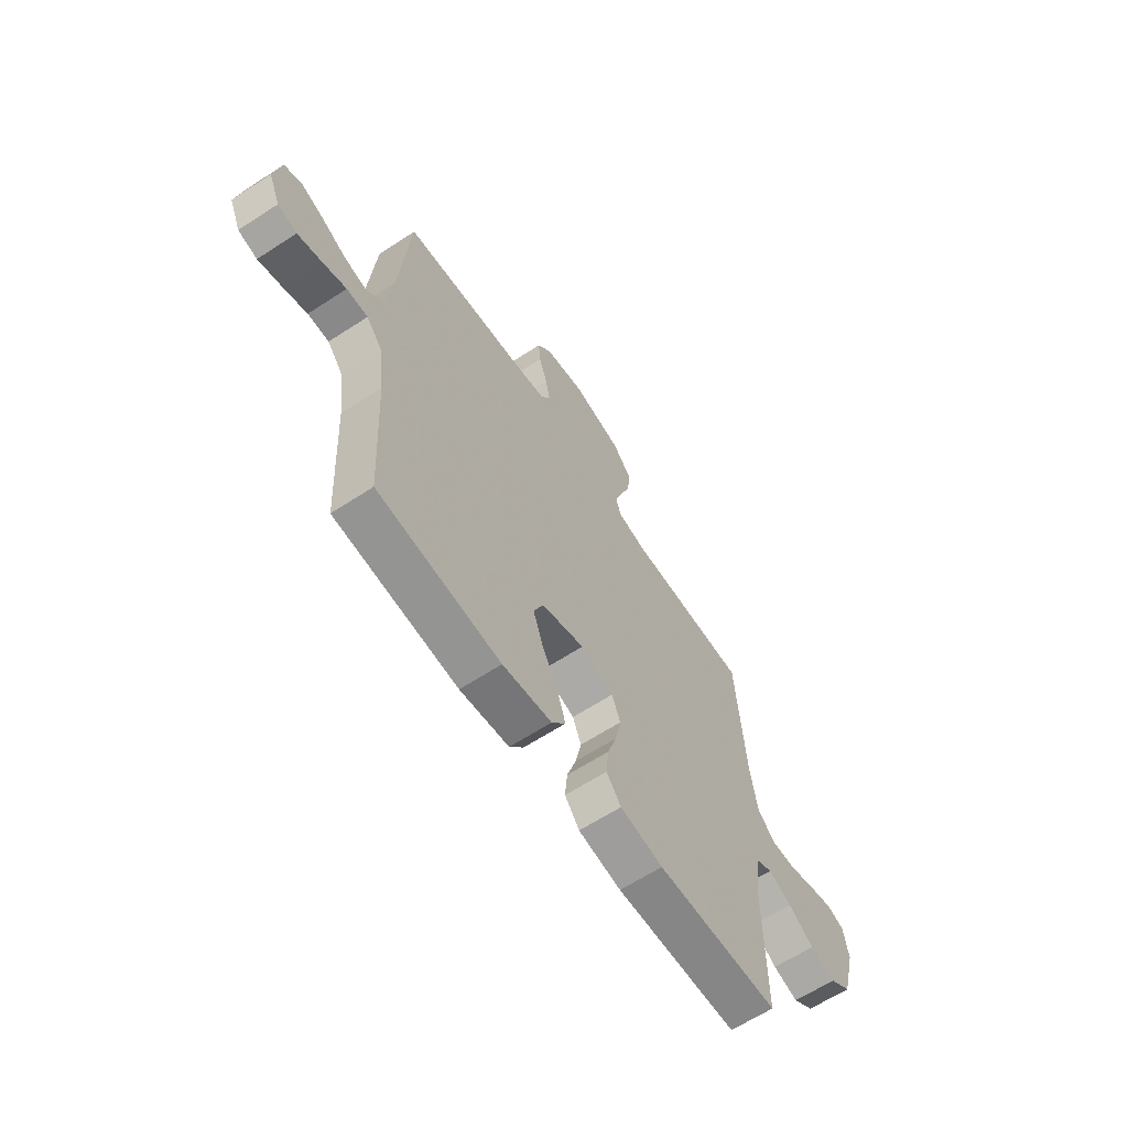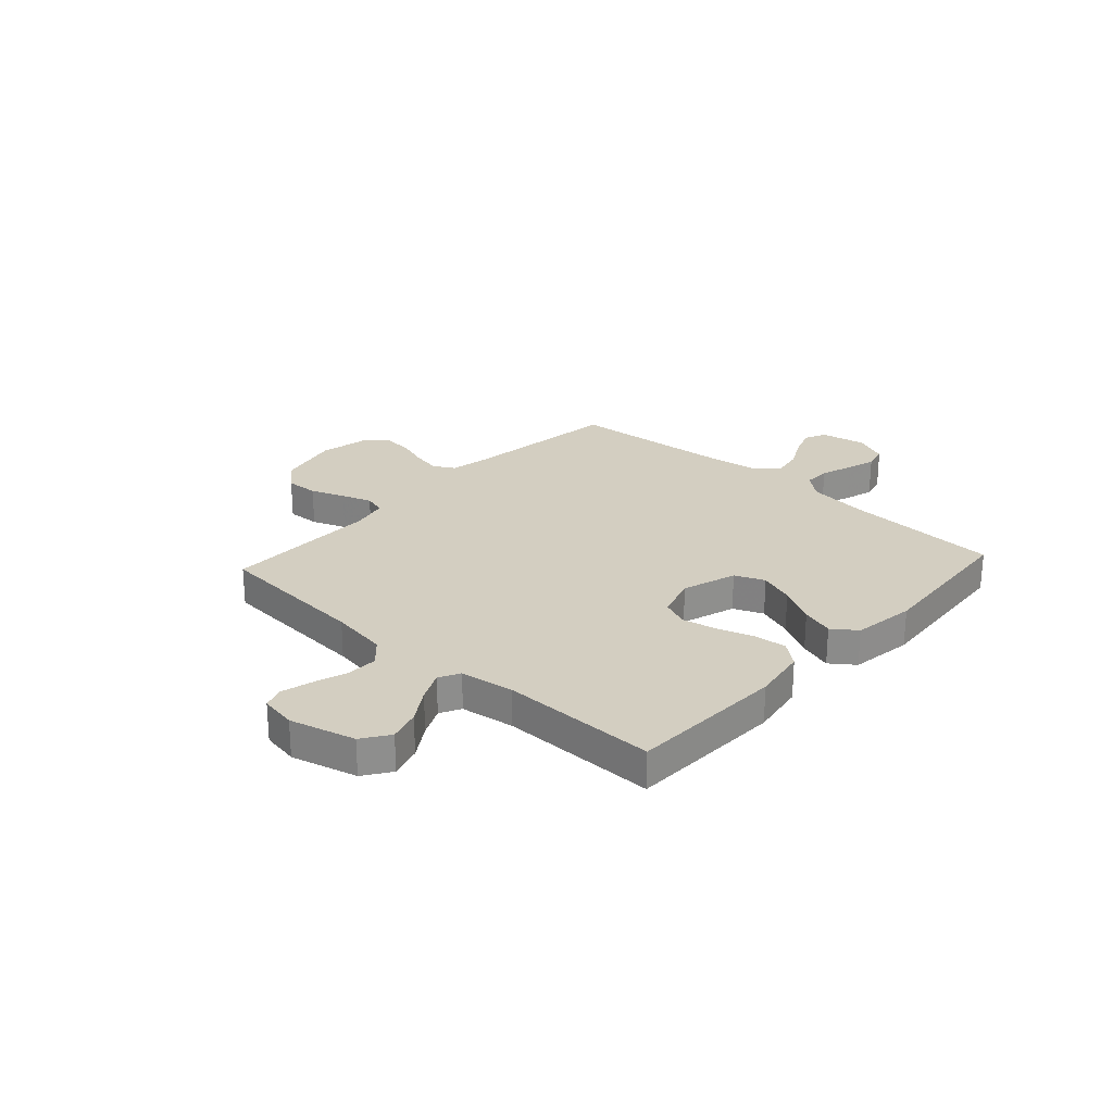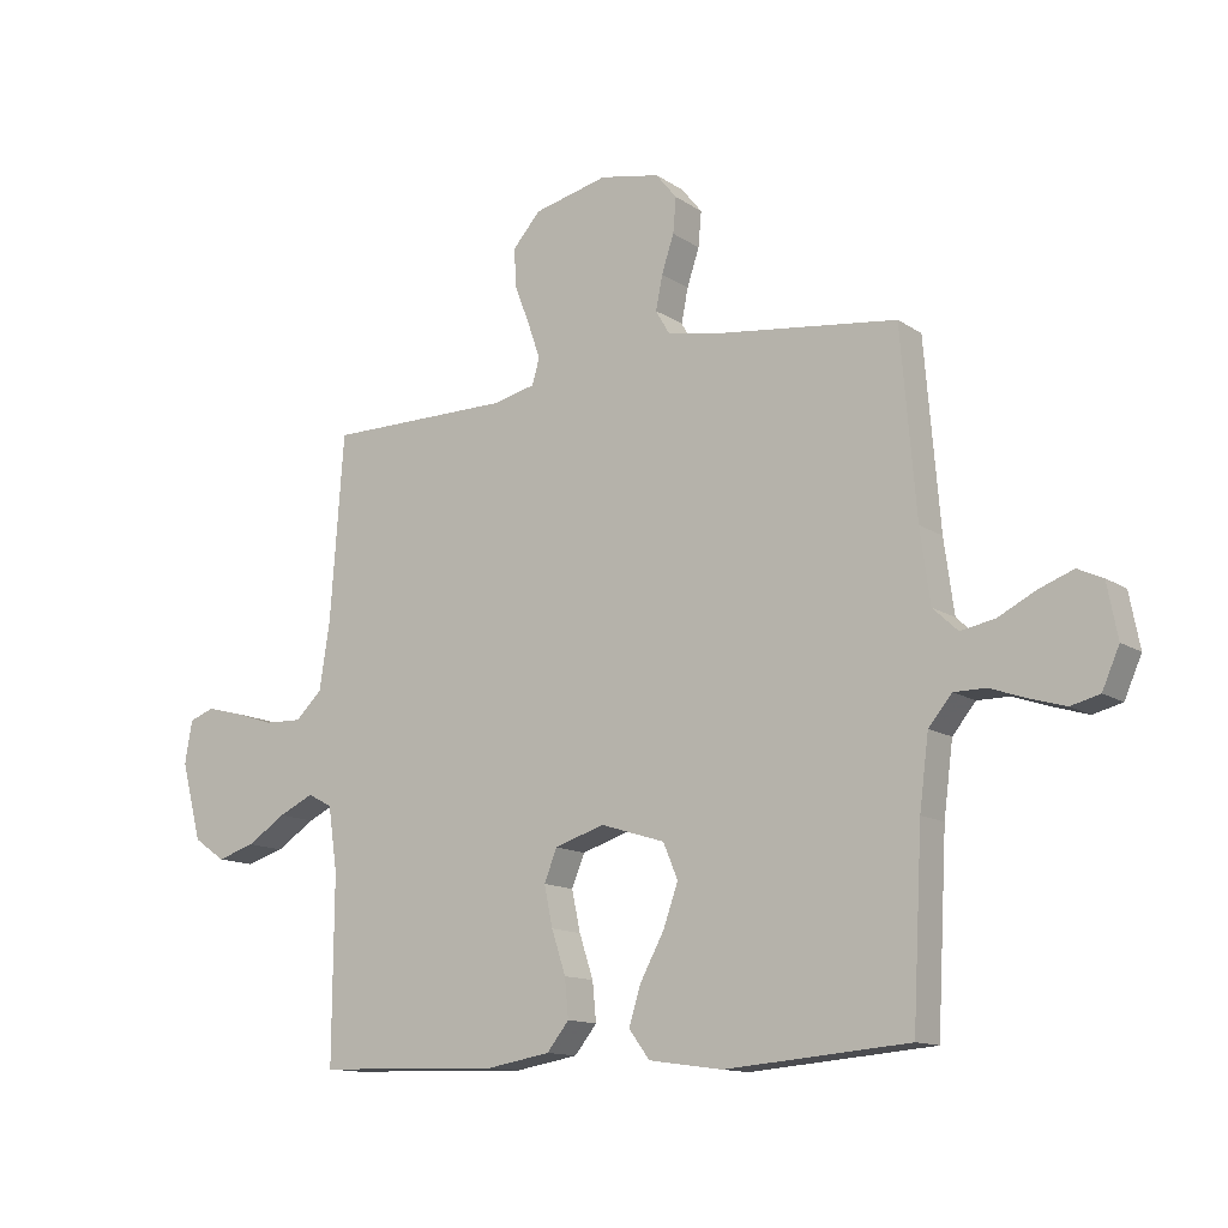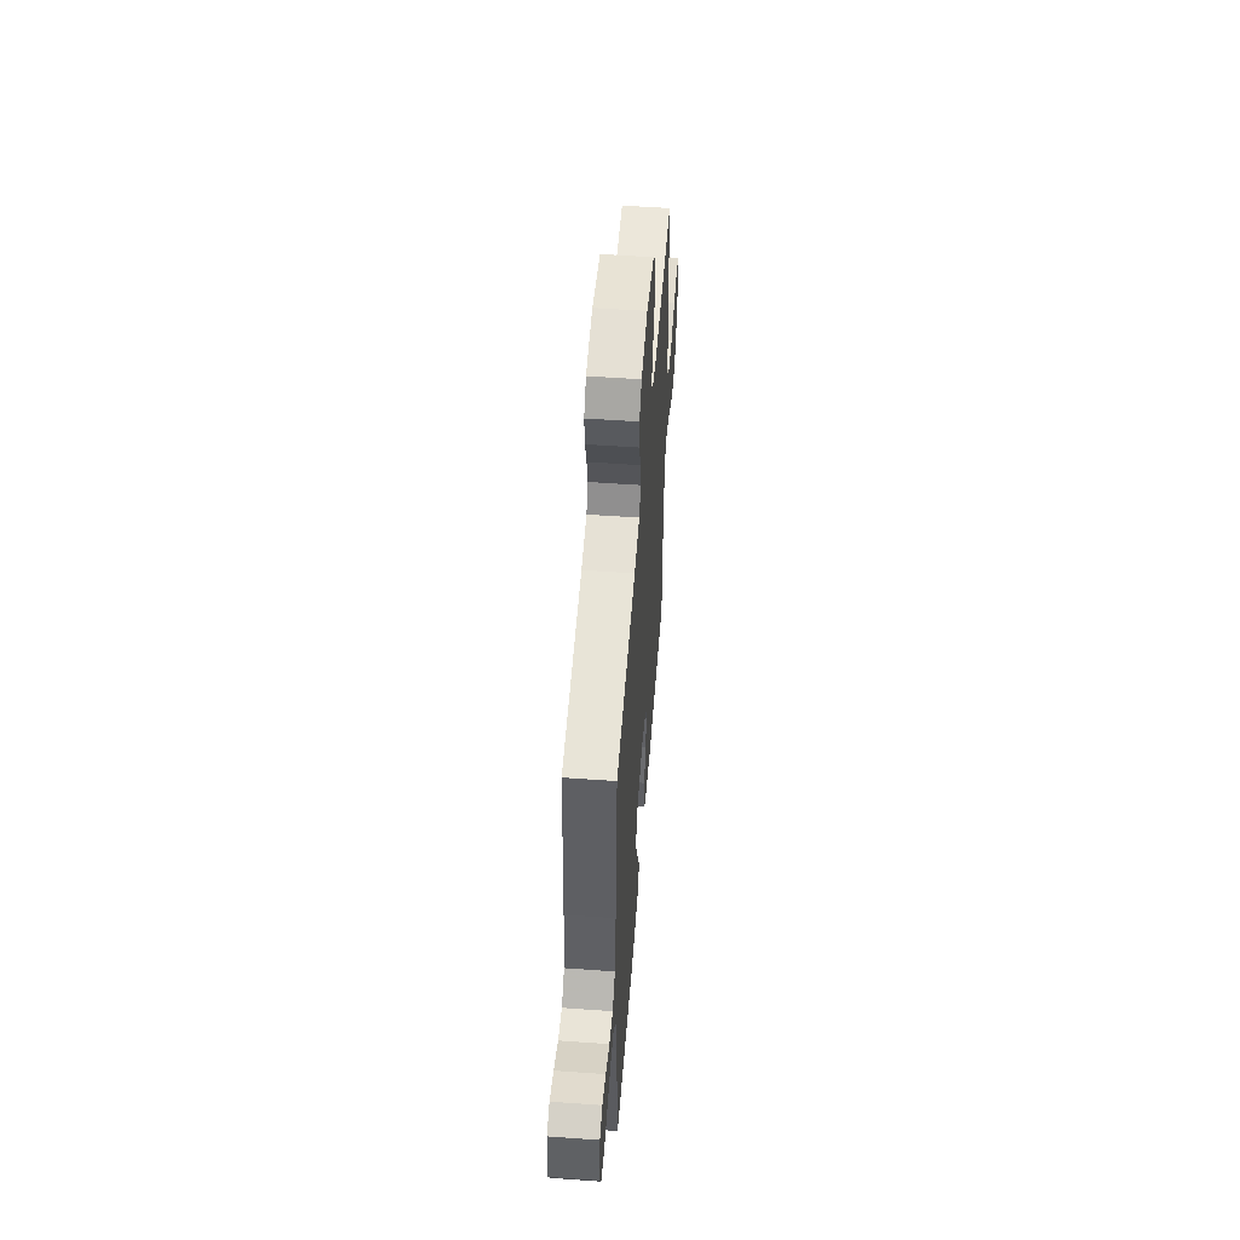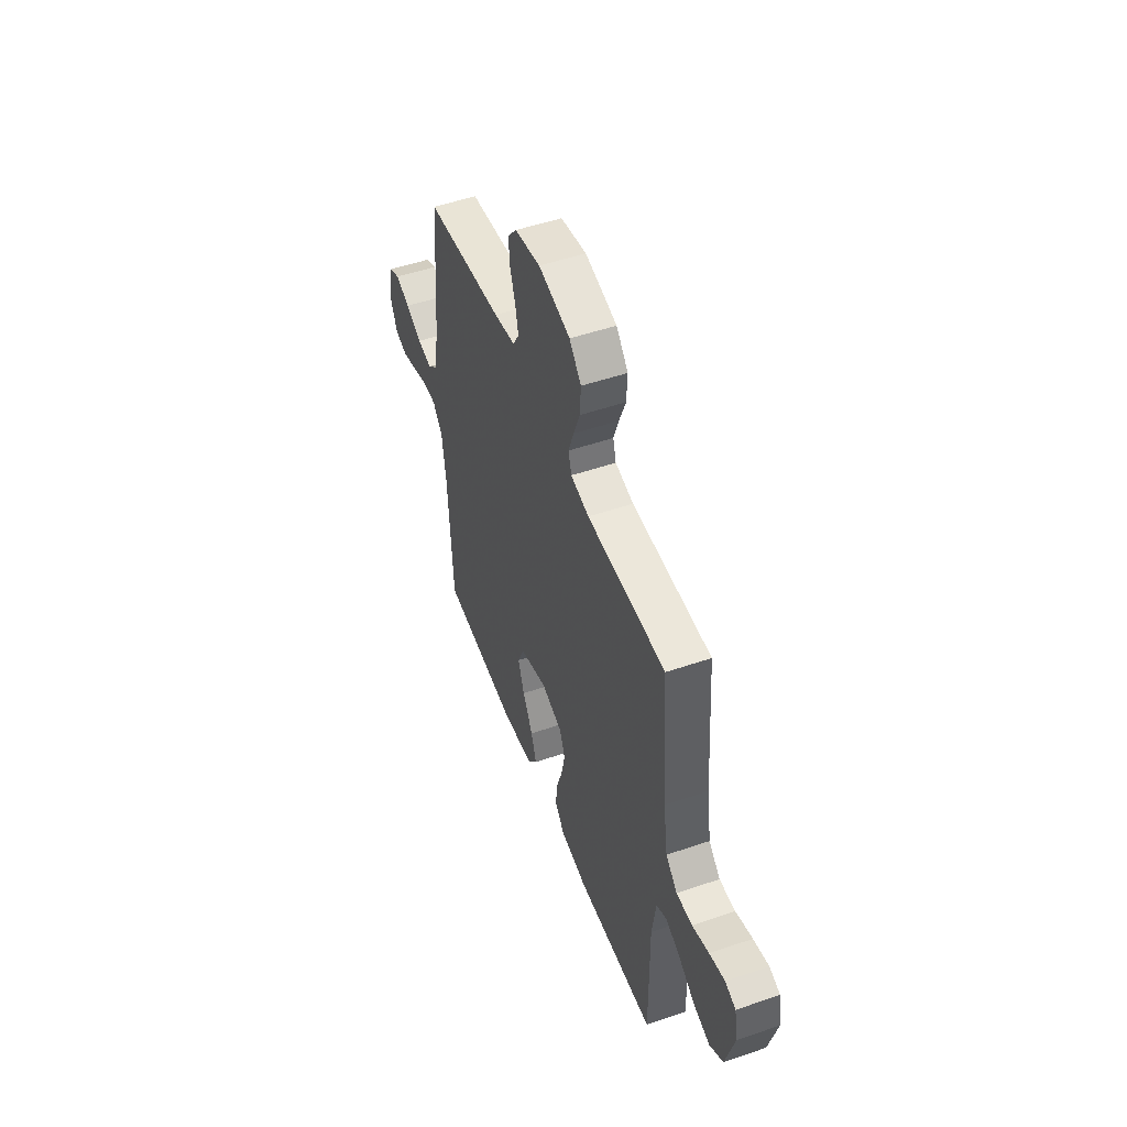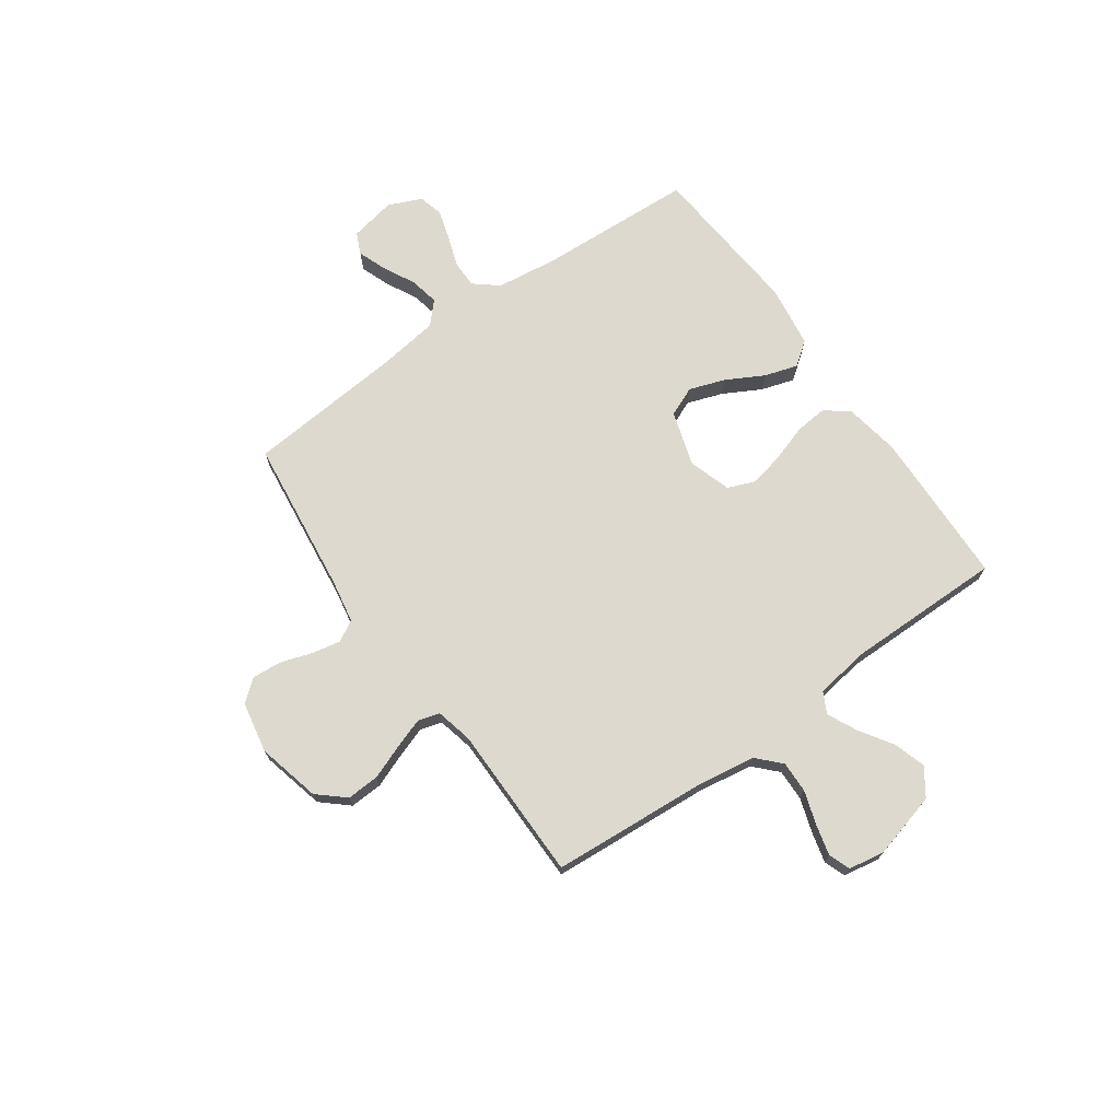
<metadata>
{"format":"obj","ext":"obj","renderer":"f3d","projection":"perspective","resolution":1024,"background":"white","views":[{"elev":-63.3,"azim":-56.6,"up":"+Z"},{"elev":25.3,"azim":132.4,"up":"+Y"},{"elev":-12.9,"azim":-145.7,"up":"+Z"},{"elev":54.0,"azim":-85.6,"up":"+Z"},{"elev":51.0,"azim":69.5,"up":"+Z"},{"elev":71.4,"azim":54.6,"up":"+Y"}]}
</metadata>
<code>
v -0.5 0.07 -0.5
v -0.516 0.07 -0.2
v -0.531 0.07 -0.084
v -0.569 0.07 -0.038
v -0.621 0.07 -0.038
v -0.681 0.07 -0.059
v -0.738 0.07 -0.076
v -0.785 0.07 -0.064
v -0.813 0.07 0
v -0.796 0.07 0.088
v -0.755 0.07 0.107
v -0.699 0.07 0.086
v -0.638 0.07 0.055
v -0.582 0.07 0.044
v -0.541 0.07 0.082
v -0.525 0.07 0.2
v -0.5 0.07 0.5
v -0.2 0.07 0.537
v -0.119 0.07 0.552
v -0.096 0.07 0.592
v -0.107 0.07 0.647
v -0.127 0.07 0.707
v -0.132 0.07 0.764
v -0.098 0.07 0.806
v 0 0.07 0.825
v 0.121 0.07 0.796
v 0.166 0.07 0.745
v 0.163 0.07 0.682
v 0.138 0.07 0.617
v 0.118 0.07 0.559
v 0.13 0.07 0.517
v 0.2 0.07 0.501
v 0.5 0.07 0.5
v 0.522 0.07 0.2
v 0.539 0.07 0.089
v 0.583 0.07 0.047
v 0.644 0.07 0.049
v 0.708 0.07 0.07
v 0.767 0.07 0.085
v 0.808 0.07 0.07
v 0.82 0.07 0
v 0.787 0.07 -0.126
v 0.735 0.07 -0.162
v 0.673 0.07 -0.143
v 0.61 0.07 -0.102
v 0.553 0.07 -0.075
v 0.513 0.07 -0.096
v 0.498 0.07 -0.2
v 0.5 0.07 -0.5
v 0.2 0.07 -0.509
v 0.095 0.07 -0.491
v 0.059 0.07 -0.446
v 0.065 0.07 -0.383
v 0.088 0.07 -0.313
v 0.102 0.07 -0.247
v 0.081 0.07 -0.195
v 0 0.07 -0.169
v -0.105 0.07 -0.202
v -0.129 0.07 -0.259
v -0.105 0.07 -0.327
v -0.066 0.07 -0.399
v -0.046 0.07 -0.462
v -0.08 0.07 -0.508
v -0.2 0.07 -0.525
v -0.5 0 -0.5
v -0.516 0 -0.2
v -0.531 0 -0.084
v -0.569 0 -0.038
v -0.621 0 -0.038
v -0.681 0 -0.059
v -0.738 0 -0.076
v -0.785 0 -0.064
v -0.813 0 0
v -0.796 0 0.088
v -0.755 0 0.107
v -0.699 0 0.086
v -0.638 0 0.055
v -0.582 0 0.044
v -0.541 0 0.082
v -0.525 0 0.2
v -0.5 0 0.5
v -0.2 0 0.537
v -0.119 0 0.552
v -0.096 0 0.592
v -0.107 0 0.647
v -0.127 0 0.707
v -0.132 0 0.764
v -0.098 0 0.806
v 0 0 0.825
v 0.121 0 0.796
v 0.166 0 0.745
v 0.163 0 0.682
v 0.138 0 0.617
v 0.118 0 0.559
v 0.13 0 0.517
v 0.2 0 0.501
v 0.5 0 0.5
v 0.522 0 0.2
v 0.539 0 0.089
v 0.583 0 0.047
v 0.644 0 0.049
v 0.708 0 0.07
v 0.767 0 0.085
v 0.808 0 0.07
v 0.82 0 0
v 0.787 0 -0.126
v 0.735 0 -0.162
v 0.673 0 -0.143
v 0.61 0 -0.102
v 0.553 0 -0.075
v 0.513 0 -0.096
v 0.498 0 -0.2
v 0.5 0 -0.5
v 0.2 0 -0.509
v 0.095 0 -0.491
v 0.059 0 -0.446
v 0.065 0 -0.383
v 0.088 0 -0.313
v 0.102 0 -0.247
v 0.081 0 -0.195
v 0 0 -0.169
v -0.105 0 -0.202
v -0.129 0 -0.259
v -0.105 0 -0.327
v -0.066 0 -0.399
v -0.046 0 -0.462
v -0.08 0 -0.508
v -0.2 0 -0.525
f 63 64 1 2
f 60 61 62 63
f 59 60 63 2
f 58 59 2 3
f 57 58 3 4
f 51 52 53 54
f 51 54 55
f 48 49 50 51
f 47 48 51 55
f 46 47 55 56
f 42 43 44 45
f 42 45 46
f 41 42 46
f 37 38 39 40
f 37 40 41 46
f 32 33 34
f 31 32 34 35
f 26 27 28 29
f 26 29 30
f 25 26 30
f 24 25 30 31
f 21 22 23 24
f 20 21 24 31
f 16 17 18
f 15 16 18 19
f 10 11 12 13
f 8 9 10 13
f 8 13 14
f 5 6 7 8
f 5 8 14
f 4 5 14 15
f 37 46 56 57
f 36 37 57 4
f 35 36 4 15
f 19 20 31 35
f 15 19 35
f 66 65 128 127
f 127 126 125 124
f 66 127 124 123
f 67 66 123 122
f 68 67 122 121
f 118 117 116 115
f 119 118 115
f 115 114 113 112
f 119 115 112 111
f 120 119 111 110
f 109 108 107 106
f 110 109 106
f 110 106 105
f 104 103 102 101
f 110 105 104 101
f 98 97 96
f 99 98 96 95
f 93 92 91 90
f 94 93 90
f 94 90 89
f 95 94 89 88
f 88 87 86 85
f 95 88 85 84
f 82 81 80
f 83 82 80 79
f 77 76 75 74
f 77 74 73 72
f 78 77 72
f 72 71 70 69
f 78 72 69
f 79 78 69 68
f 121 120 110 101
f 68 121 101 100
f 79 68 100 99
f 99 95 84 83
f 99 83 79
f 1 65 66 2
f 2 66 67 3
f 3 67 68 4
f 4 68 69 5
f 5 69 70 6
f 6 70 71 7
f 7 71 72 8
f 8 72 73 9
f 9 73 74 10
f 10 74 75 11
f 11 75 76 12
f 12 76 77 13
f 13 77 78 14
f 14 78 79 15
f 15 79 80 16
f 16 80 81 17
f 17 81 82 18
f 18 82 83 19
f 19 83 84 20
f 20 84 85 21
f 21 85 86 22
f 22 86 87 23
f 23 87 88 24
f 24 88 89 25
f 25 89 90 26
f 26 90 91 27
f 27 91 92 28
f 28 92 93 29
f 29 93 94 30
f 30 94 95 31
f 31 95 96 32
f 32 96 97 33
f 33 97 98 34
f 34 98 99 35
f 35 99 100 36
f 36 100 101 37
f 37 101 102 38
f 38 102 103 39
f 39 103 104 40
f 40 104 105 41
f 41 105 106 42
f 42 106 107 43
f 43 107 108 44
f 44 108 109 45
f 45 109 110 46
f 46 110 111 47
f 47 111 112 48
f 48 112 113 49
f 49 113 114 50
f 50 114 115 51
f 51 115 116 52
f 52 116 117 53
f 53 117 118 54
f 54 118 119 55
f 55 119 120 56
f 56 120 121 57
f 57 121 122 58
f 58 122 123 59
f 59 123 124 60
f 60 124 125 61
f 61 125 126 62
f 62 126 127 63
f 63 127 128 64
f 64 128 65 1

</code>
